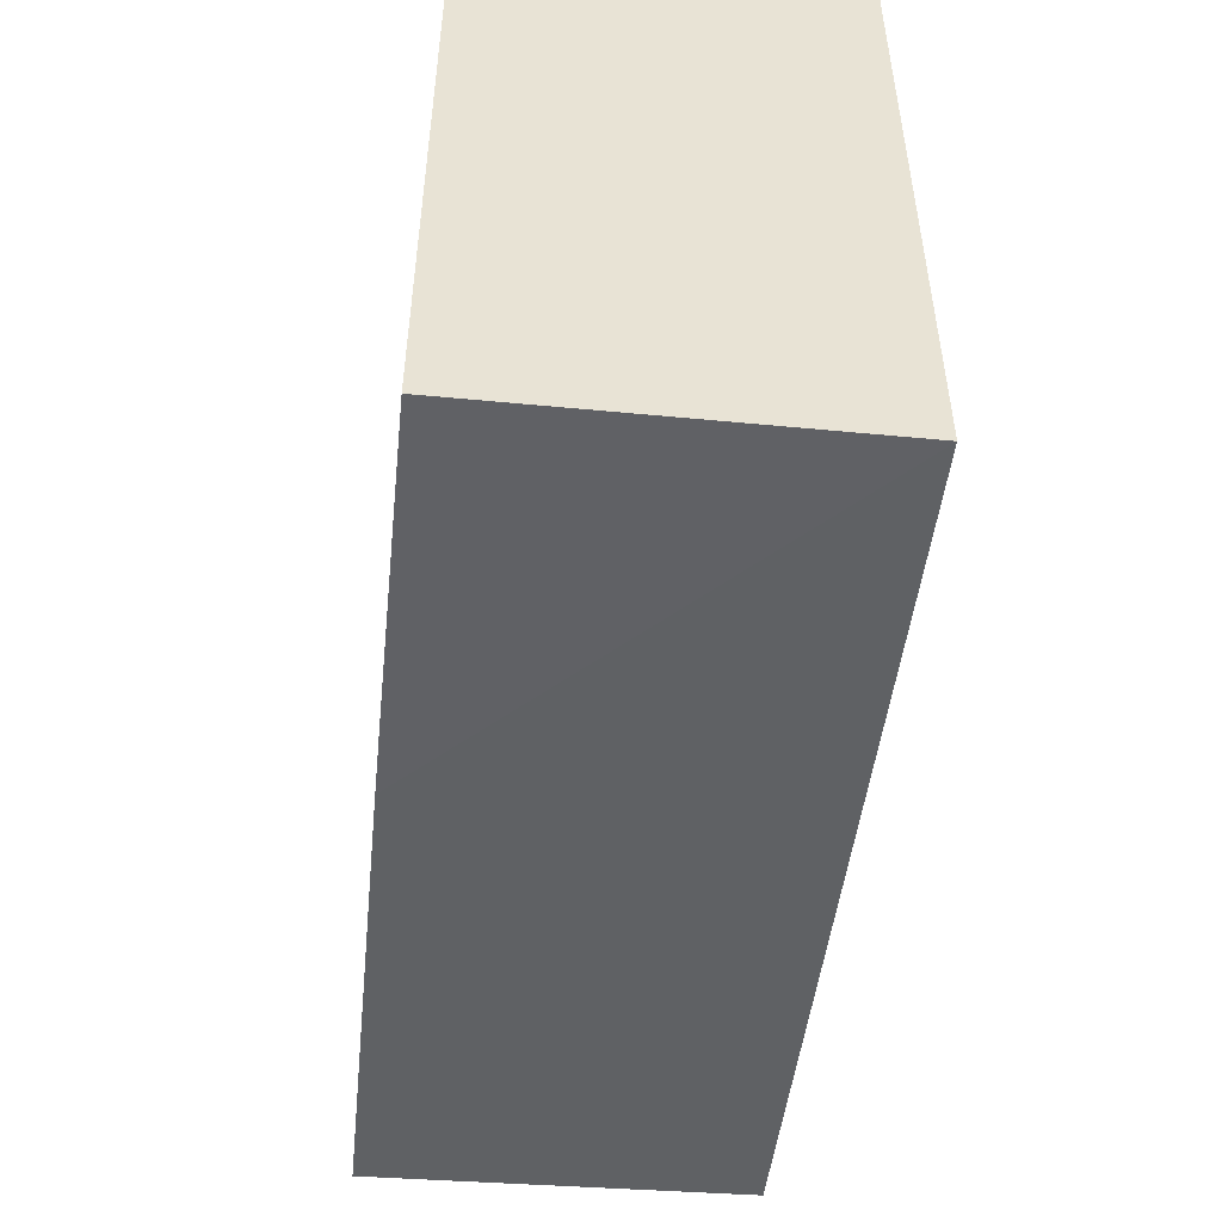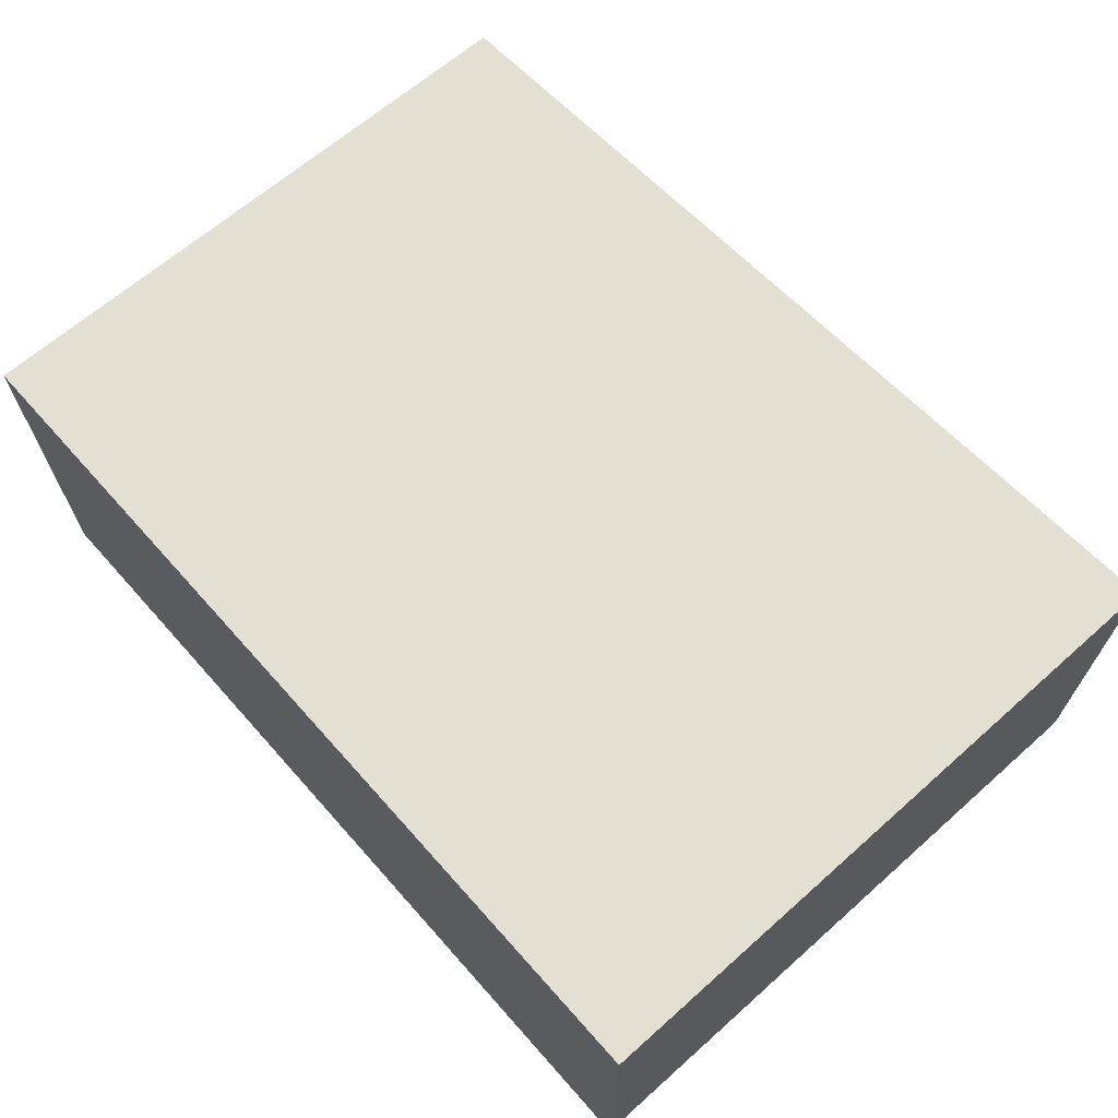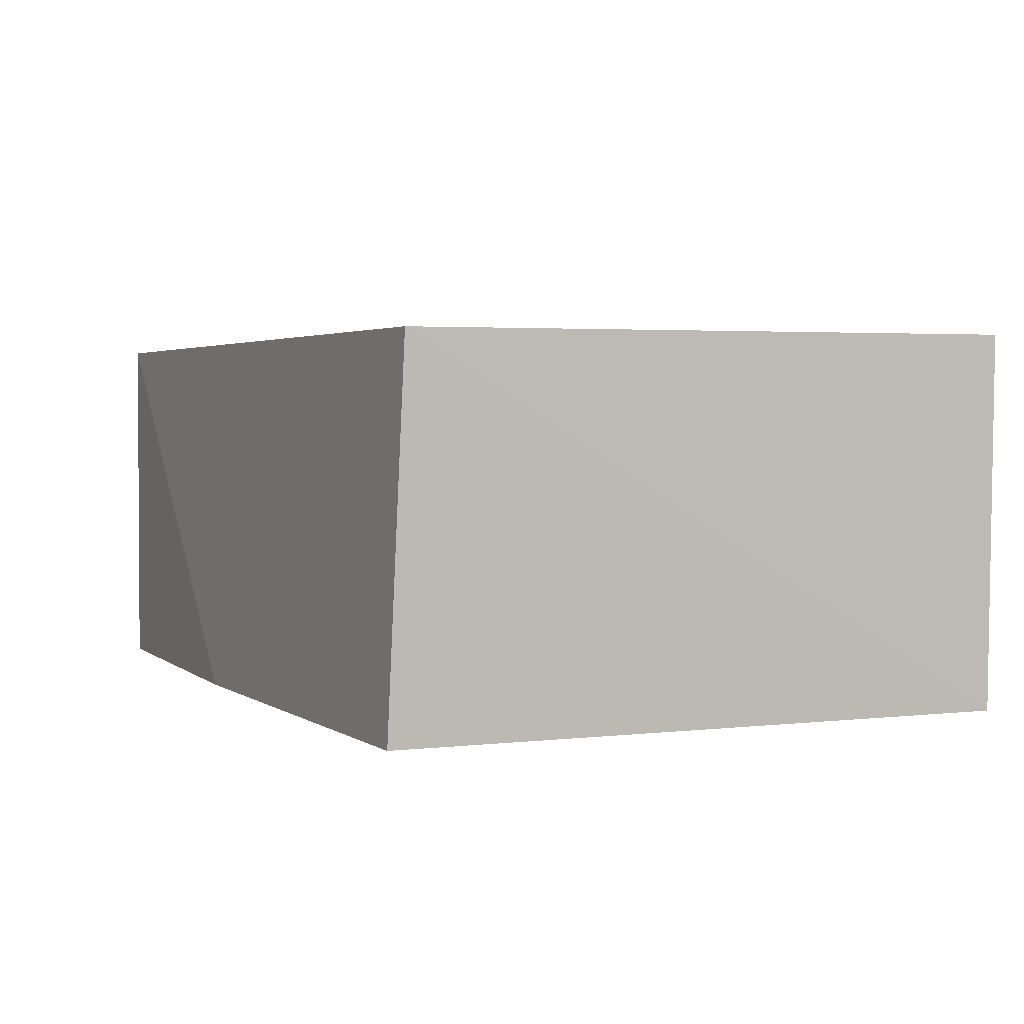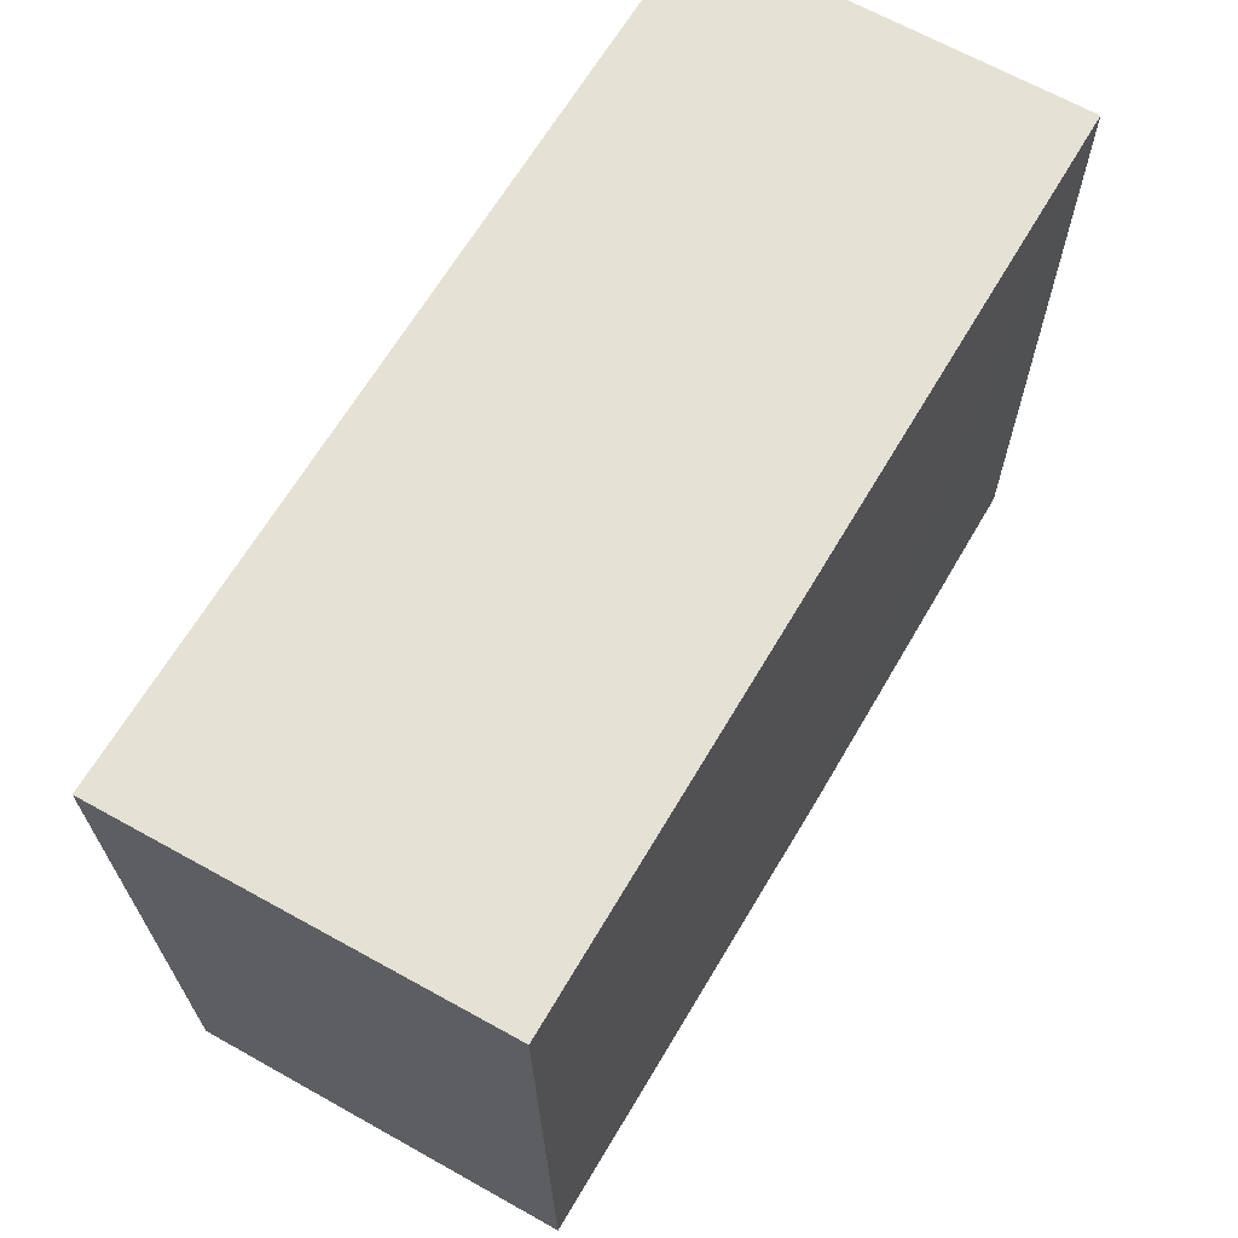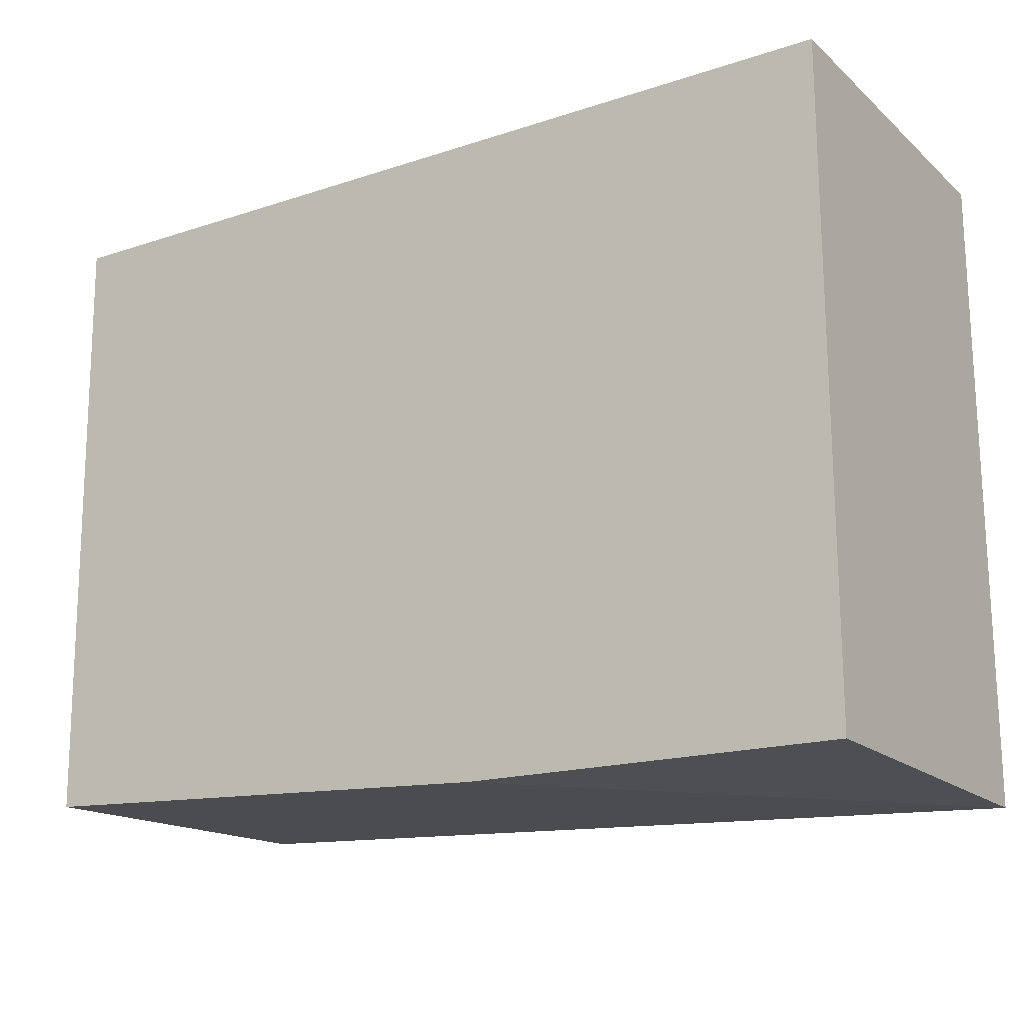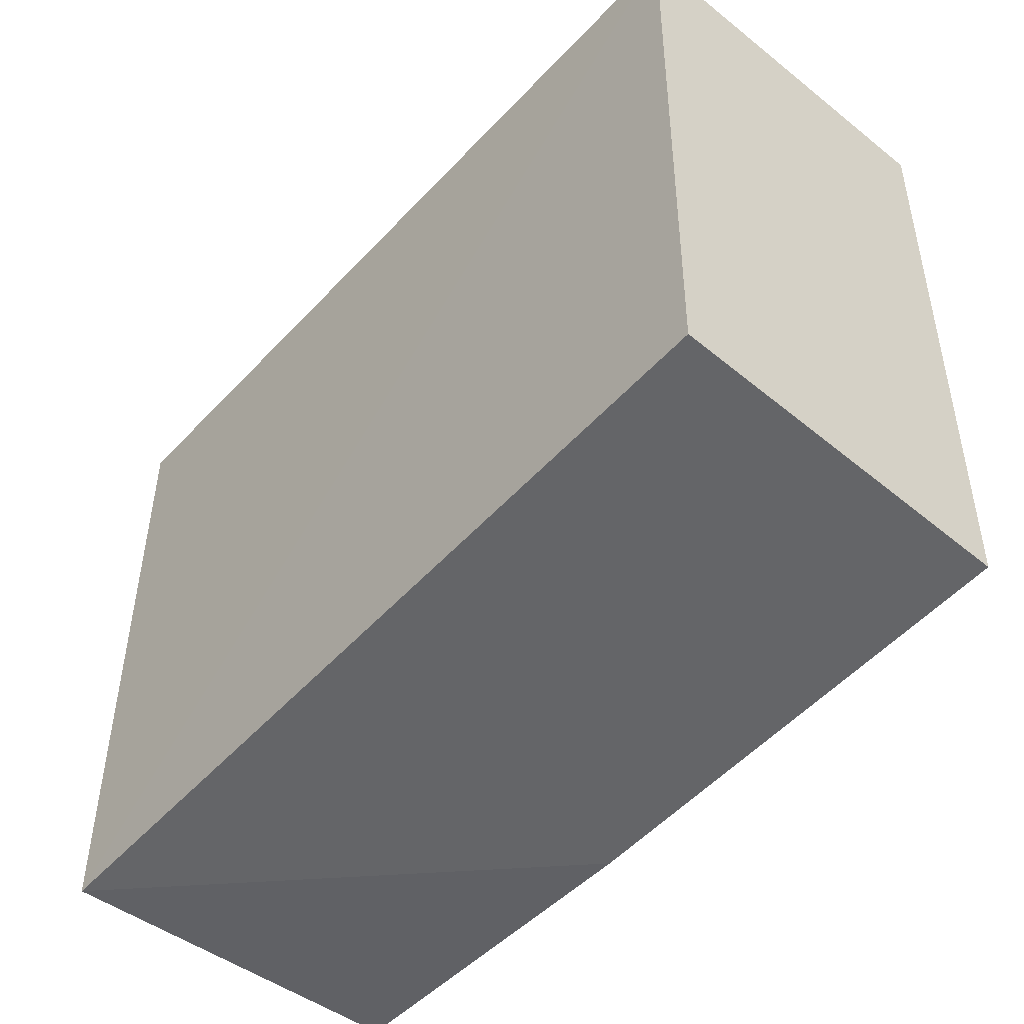
<metadata>
{"format":"obj","ext":"obj","renderer":"f3d","projection":"perspective","resolution":1024,"background":"white","views":[{"elev":-50.1,"azim":83.9,"up":"+Z"},{"elev":66.9,"azim":48.3,"up":"+Y"},{"elev":2.7,"azim":-112.7,"up":"+Y"},{"elev":64.8,"azim":-59.9,"up":"+Z"},{"elev":-18.3,"azim":32.3,"up":"+Z"},{"elev":-47.7,"azim":-130.5,"up":"+Z"}]}
</metadata>
<code>
v -0.07502 0.002821 0.02401
v -0.07502 -0.009958 0.02401
v -0.07502 -0.009958 0.001668
v -0.1051 0.002754 0.003186
v -0.1054 0.002825 0.02402
v -0.07502 0.002821 0.001696
v -0.1052 -0.009844 0.02401
v -0.0878 -0.009958 0.001771
v -0.1048 -0.009895 0.002683
f 5 2 1
f 6 5 1
f 6 4 5
f 6 1 2
f 6 2 3
f 7 2 5
f 7 5 4
f 8 6 3
f 8 4 6
f 8 3 2
f 9 7 4
f 9 4 8
f 9 8 2
f 9 2 7

</code>
